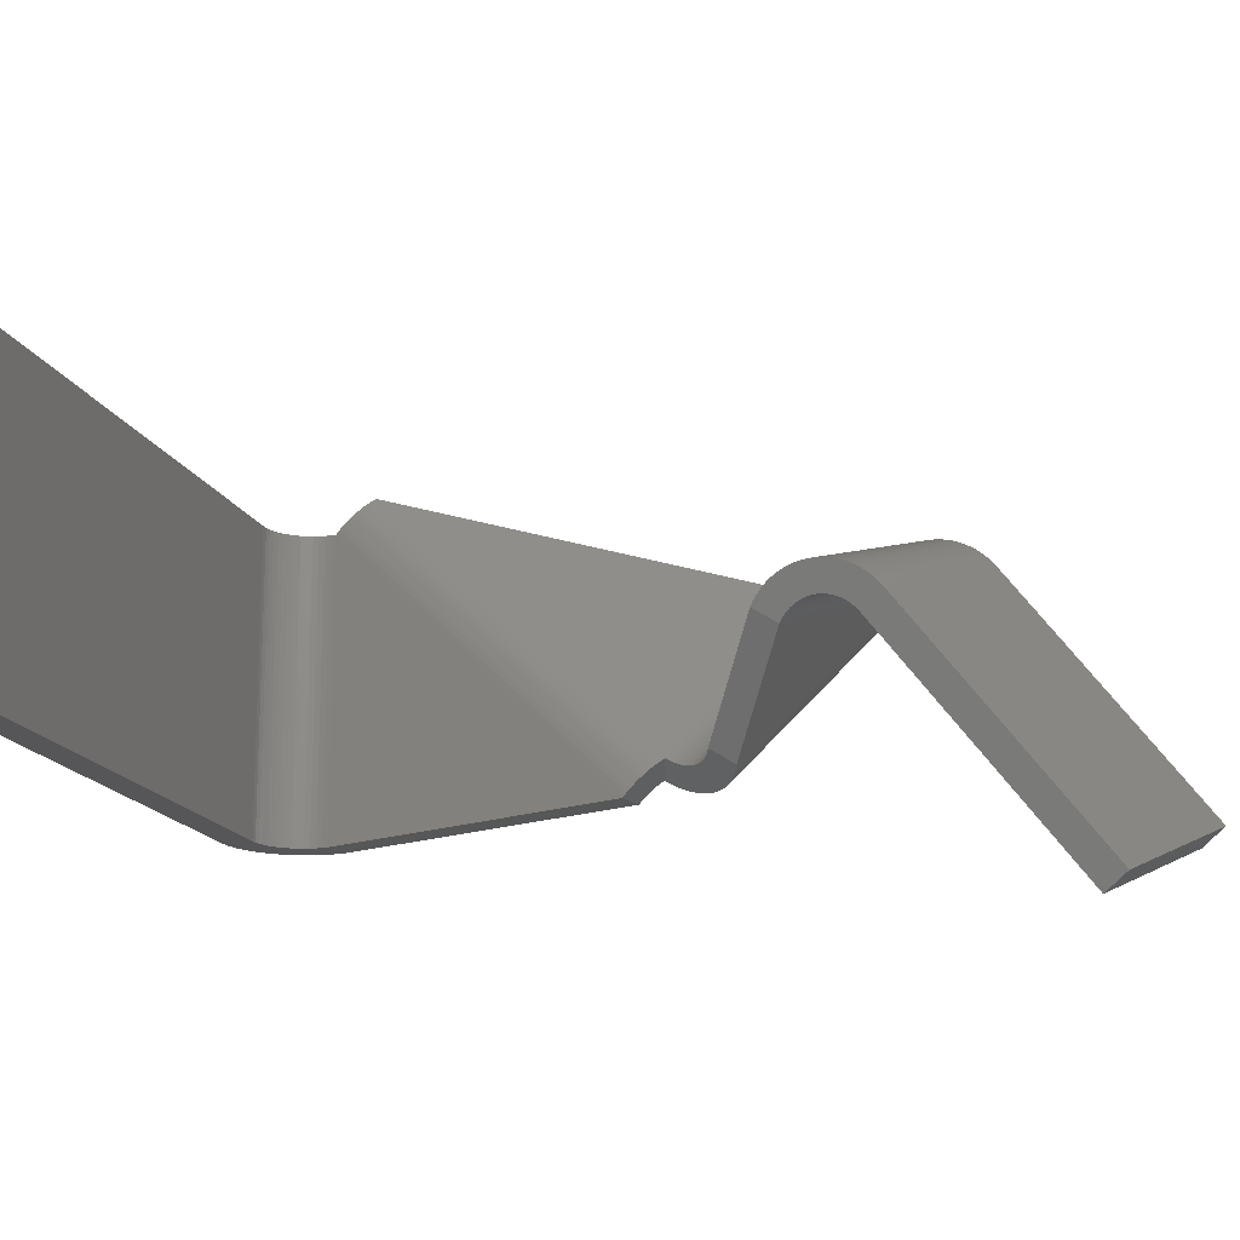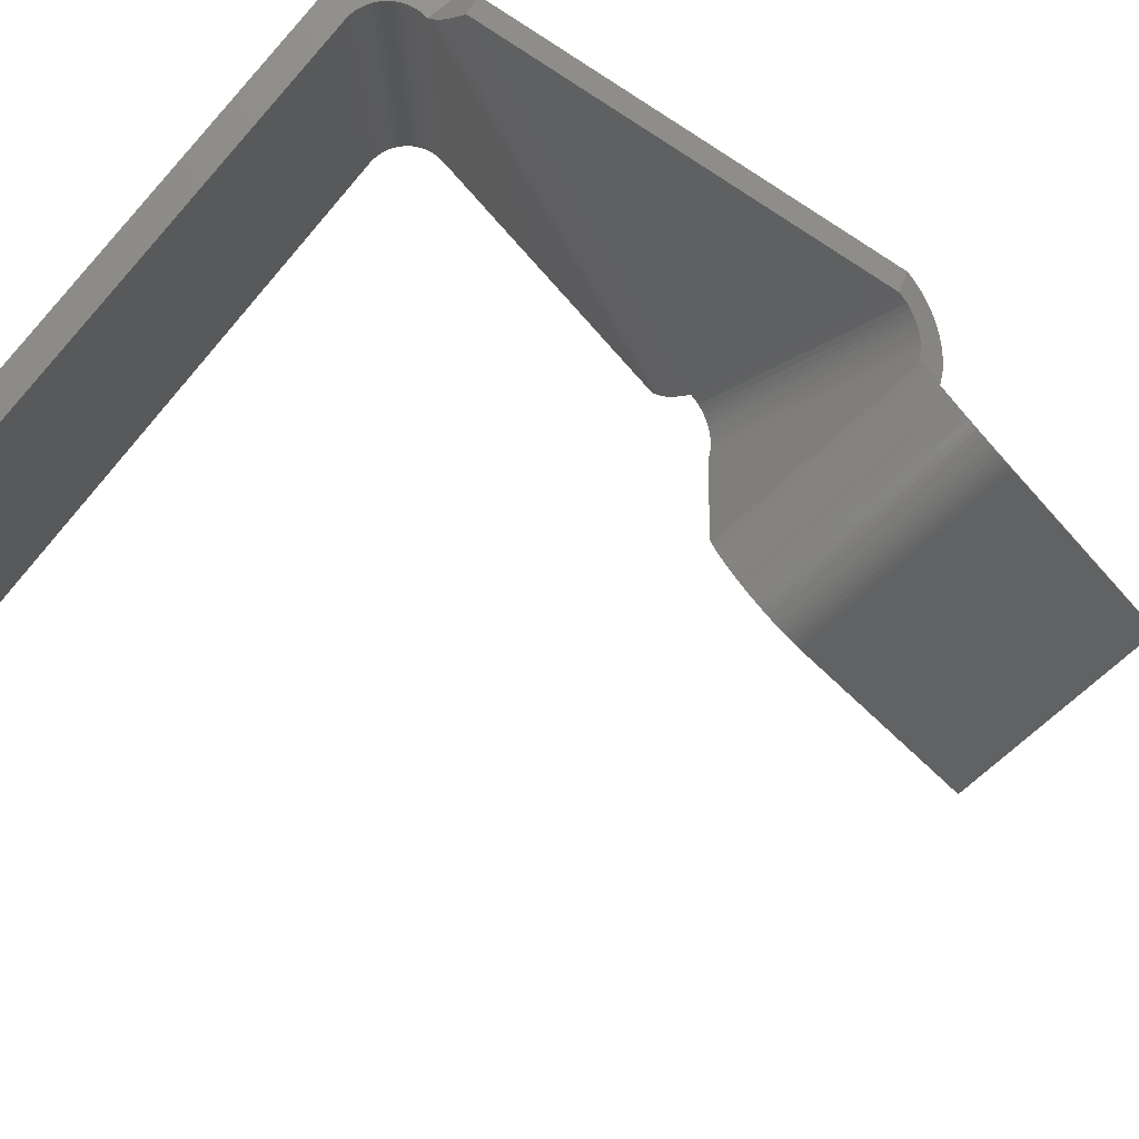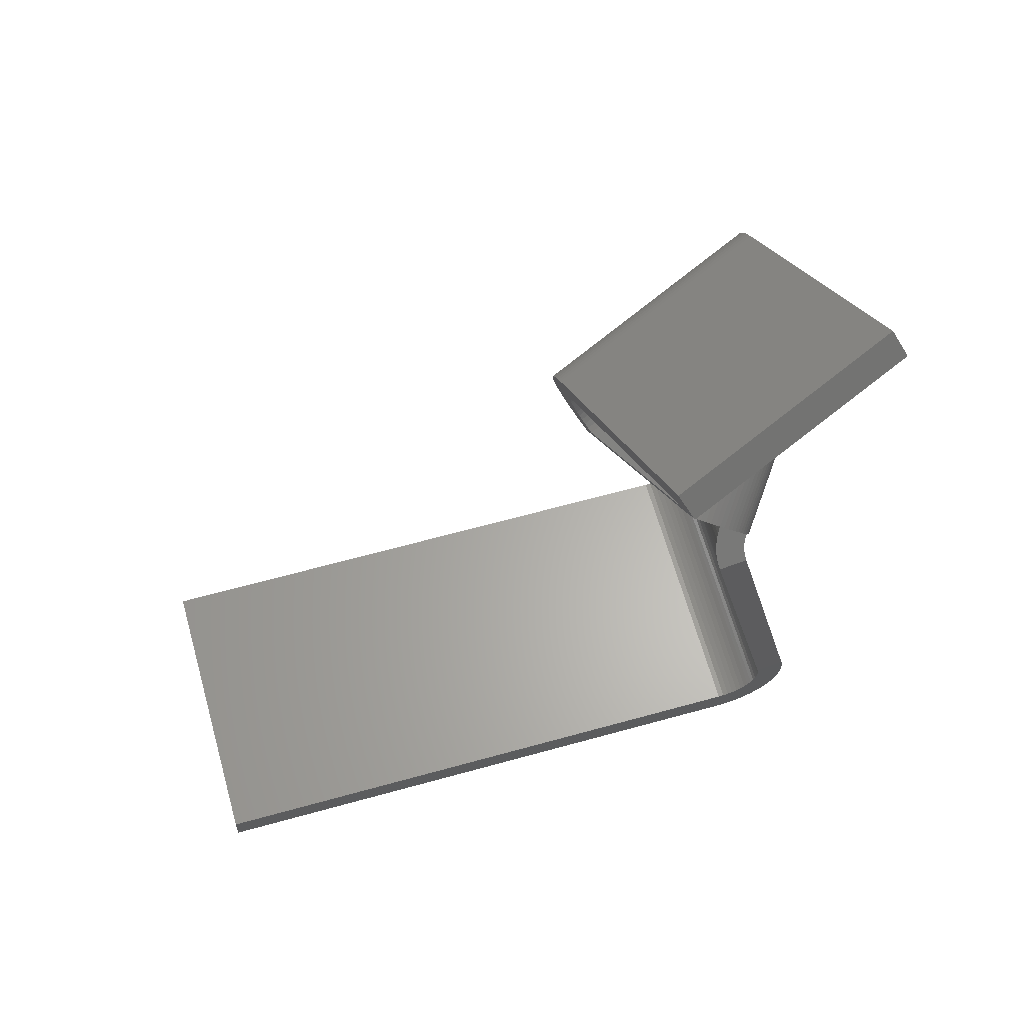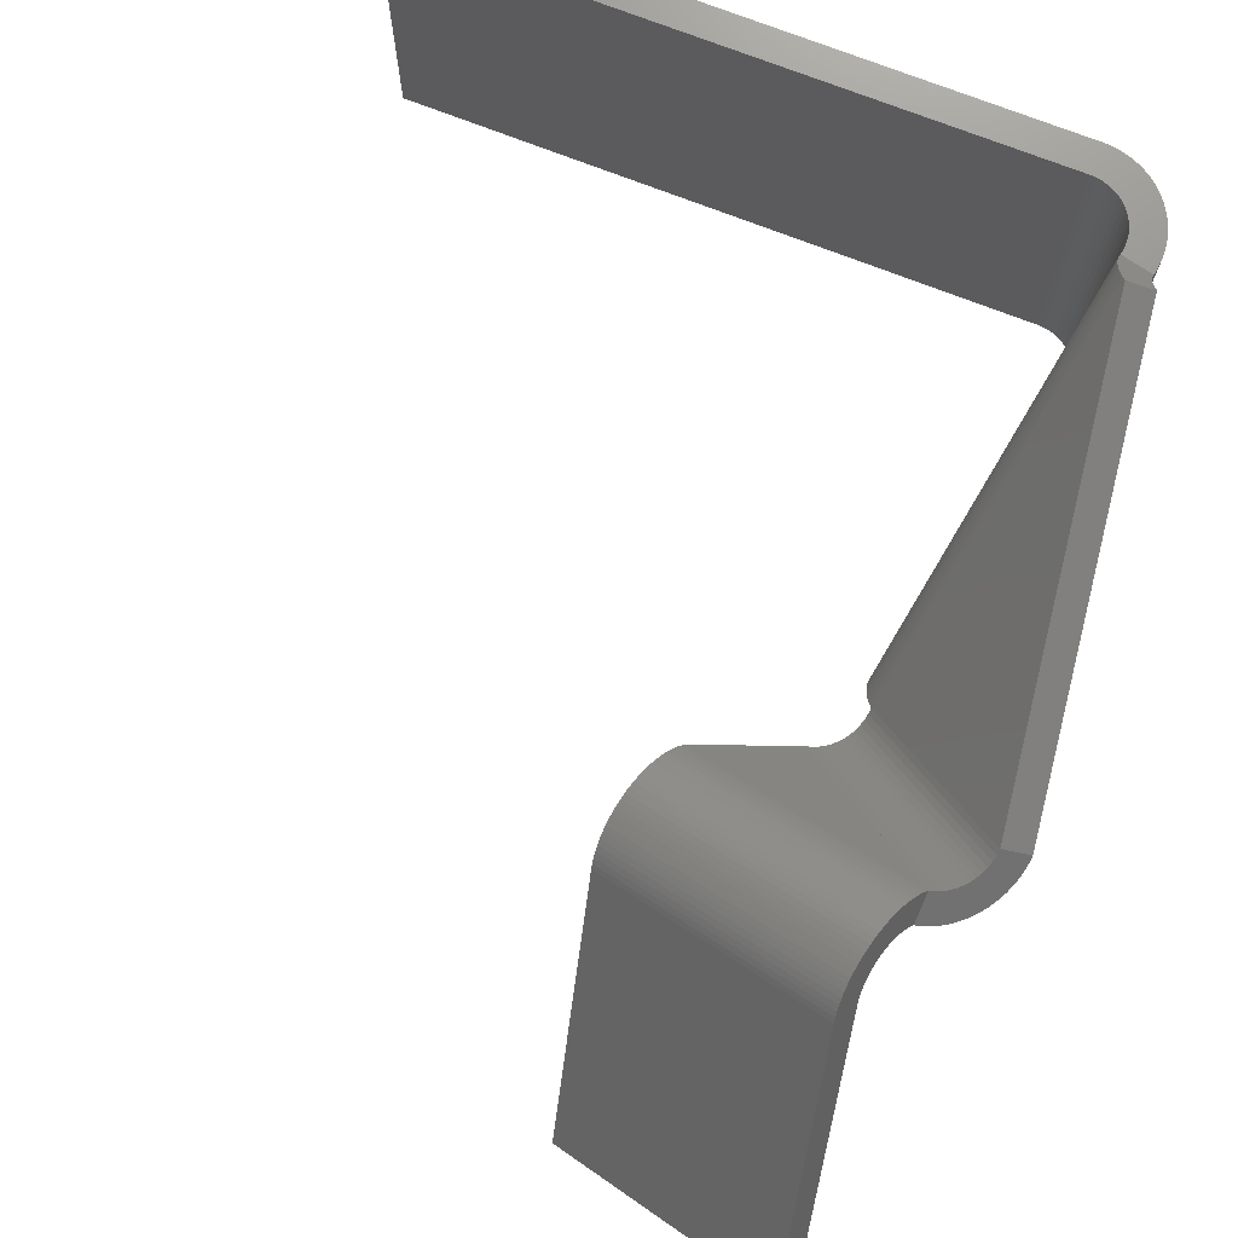
<metadata>
{"format":"stl","ext":"stl","renderer":"f3d","projection":"perspective","resolution":1024,"background":"white","views":[{"elev":-16.2,"azim":-73.5,"up":"+Y"},{"elev":74.7,"azim":-52.8,"up":"+Y"},{"elev":63.6,"azim":-15.7,"up":"+Z"},{"elev":72.9,"azim":21.4,"up":"+Y"}]}
</metadata>
<code>
# stl→obj: 286 verts, 606 faces
v 0 0 0
v 200 100 0
v 200 0 0
v 0 100 0
v 200 0 10
v 0 0 10
v 202 0 0.07629
v 217.6 0 7.255
v 218.9 0 8.685
v 216.2 0 5.934
v 214.6 0 4.73
v 213 0 3.649
v 211.3 0 2.699
v 209.5 0 1.885
v 207.7 0 1.212
v 205.8 0 0.6841
v 203.9 0 0.3048
v 214.6 0 28.37
v 224.7 0 28.7
v 224.4 0 30.62
v 214.9 0 26.47
v 224.9 0 26.76
v 215 0 24.55
v 225 0 24.81
v 224.9 0 22.86
v 214.8 0 22.64
v 224.7 0 20.92
v 224.3 0 19.01
v 214.4 0 20.76
v 223.7 0 17.13
v 213.7 0 18.95
v 222.2 0 13.53
v 212.8 0 17.24
v 220.2 0 10.21
v 211.7 0 15.66
v 223 0 15.3
v 210.4 0 14.24
v 209 0 12.99
v 207.4 0 11.94
v 221.3 0 11.83
v 205.6 0 11.1
v 203.8 0 10.49
v 201.9 0 10.12
v 0 100 10
v 200 100 10
v 224.7 100 28.7
v 214.6 100 28.37
v 224.4 100 30.62
v 214.9 100 26.47
v 224.9 100 26.76
v 215 100 24.55
v 225 100 24.81
v 224.9 100 22.86
v 214.8 100 22.64
v 224.7 100 20.92
v 224.3 100 19.01
v 214.4 100 20.76
v 223.7 100 17.13
v 213.7 100 18.95
v 223 100 15.3
v 222.2 100 13.53
v 212.8 100 17.24
v 221.3 100 11.83
v 220.2 100 10.21
v 211.7 100 15.66
v 218.9 100 8.685
v 210.4 100 14.24
v 217.6 100 7.255
v 216.2 100 5.934
v 209 100 12.99
v 214.6 100 4.73
v 213 100 3.649
v 207.4 100 11.94
v 211.3 100 2.699
v 205.6 100 11.1
v 209.5 100 1.885
v 207.7 100 1.212
v 203.8 100 10.49
v 205.8 100 0.6841
v 203.9 100 0.3048
v 201.9 100 10.12
v 202 100 0.07629
v 224.4 2.925e-07 30.62
v 222.9 93.97 36.93
v 201.2 3.838 131.1
v 191.4 3.838 128.9
v 214.6 8.805e-07 28.37
v 213.7 93.6 35.21
v 213.2 93.97 34.68
v 222.2 93.6 37.16
v 246.8 68.23 177.4
v 203.1 10.89 138.3
v 226.3 107.1 37.82
v 219.4 110.9 39.89
v 217.8 111.8 40.37
v 194.7 15.59 140.8
v 201.1 34.2 119.9
v 196.4 14.64 140.3
v 195.9 14.88 140.5
v 238.3 72.93 179.9
v 214.9 91.88 59.67
v 219.5 110.8 39.88
v 196.3 14.66 140.3
v 224.9 66.32 204.7
v 152.6 40.87 185.4
v 181.2 8.977 165.6
v 224.9 66.37 204.6
v 225.2 71.79 196.3
v 181.6 9.528 165.9
v 181.5 14.44 157.2
v 152.9 46.34 177
v 181.2 9.024 165.5
v 230.2 -12.72 289.1
v 146.4 40.56 209.3
v 218.6 66.01 228.6
v 157.9 -38.17 269.8
v 142.5 45.81 216.8
v 154 -32.92 277.4
v 226.3 -7.466 296.7
v 158.1 49.95 219.2
v 143.3 44.72 215.3
v 214.7 71.26 236.2
v 201.7 65.41 231
v 215.4 70.29 234.7
v 216.9 110.6 39.08
v 215.5 108.2 36.43
v 224.9 104.9 35.46
v 215 106.9 35.08
v 225.5 106 36.66
v 216.1 109.4 37.77
v 224.5 103.8 34.24
v 214.6 105.6 33.72
v 224.2 102.5 33.01
v 214.4 104.2 32.36
v 224.2 101.3 31.8
v 214.3 102.8 31.01
v 214.4 101.4 29.68
v 193.7 14.47 139.6
v 201.7 8.762 135.9
v 192.3 12.04 136.9
v 191.8 10.75 135.6
v 202.3 9.866 137.1
v 192.9 13.29 138.2
v 201.3 7.59 134.7
v 191.4 9.421 134.2
v 201 6.368 133.5
v 191.2 8.055 132.8
v 201 5.112 132.3
v 191.1 6.663 131.5
v 191.2 5.255 130.2
v 241.1 62.33 192.4
v 235.4 69.49 188.3
v 234.2 69.29 189.9
v 234.5 62.6 199.4
v 231.5 69.44 192.7
v 230 69.78 193.8
v 238.7 62.12 195.4
v 232.9 69.28 191.3
v 235.9 62.33 198.2
v 239.9 62.17 193.9
v 231.4 63.45 201.6
v 232.9 62.98 200.6
v 242.2 62.59 190.8
v 228.2 64.7 203.4
v 228.5 70.29 194.8
v 226.8 70.96 195.7
v 229.8 64.03 202.5
v 226.5 65.47 204.1
v 244 63.44 187.5
v 237.1 70.4 185
v 236.3 69.86 186.7
v 244.8 64.01 185.8
v 245.4 64.68 184.1
v 246 65.44 182.4
v 246.4 66.29 180.7
v 238.1 71.95 181.6
v 237.3 62.17 196.8
v 243.2 62.96 189.2
v 237.7 71.1 183.3
v 246.6 67.22 179
v 191.7 12.15 149.2
v 197.4 4.984 153.3
v 190.5 11.95 150.8
v 187.8 12.1 153.6
v 190.8 5.26 160.3
v 186.3 12.44 154.8
v 195 4.772 156.3
v 189.3 11.94 152.2
v 192.2 4.991 159.1
v 196.2 4.824 154.9
v 189.3 5.634 161.5
v 187.7 6.111 162.5
v 198.5 5.25 151.7
v 184.8 12.95 155.8
v 184.5 7.36 164.3
v 183.2 13.62 156.6
v 186.1 6.687 163.5
v 182.8 8.125 165
v 193.4 13.06 145.9
v 200.3 6.094 148.4
v 192.7 12.52 147.6
v 201.7 7.337 145
v 201.1 6.667 146.7
v 202.7 8.949 141.6
v 202.3 8.099 143.3
v 194.5 14.61 142.5
v 193.7 4.828 157.8
v 199.5 5.621 150.1
v 194.1 13.76 144.2
v 202.9 9.881 139.9
v 220 72.3 215.2
v 217.3 81.66 212.7
v 216.8 81.78 214.5
v 219.1 72.02 219
v 219.5 72.28 217.1
v 215.9 81.59 218.3
v 218.7 71.53 220.8
v 215.1 80.84 222
v 221.8 70.98 209.9
v 222.6 70.09 208.4
v 220.6 79 204
v 220.5 72.09 213.4
v 218.5 81.01 209.1
v 217.9 81.4 210.8
v 221.2 71.65 211.6
v 219.9 79.8 205.6
v 219.2 80.47 207.3
v 221.3 78.07 202.5
v 223.3 69.01 207
v 222.9 75.87 199.7
v 222.1 77.03 201
v 223.6 74.61 198.4
v 224.1 67.75 205.7
v 224.4 73.24 197.3
v 214.9 80.25 223.8
v 218.4 69.88 224.3
v 218.5 70.81 222.6
v 214.5 78.69 227.4
v 214.4 77.73 229
v 214.3 76.64 230.6
v 214.5 72.75 234.9
v 218.4 67.46 227.3
v 214.4 74.14 233.6
v 216.3 81.76 216.4
v 215.5 81.28 220.2
v 214.6 79.54 225.6
v 218.4 68.76 225.9
v 214.3 75.44 232.2
v 145.1 56.21 193.4
v 147.7 46.85 195.9
v 144.6 56.33 195.2
v 147.2 46.83 197.8
v 146.8 46.57 199.7
v 143.6 56.14 199
v 146.5 46.07 201.5
v 142.9 55.38 202.7
v 150.3 44.64 189.1
v 149.6 45.53 190.6
v 148.3 53.55 184.7
v 146.3 55.55 189.7
v 148.3 46.64 194.1
v 145.7 55.95 191.5
v 148.9 46.2 192.3
v 147.6 54.35 186.3
v 146.9 55.02 188
v 149.1 52.62 183.2
v 150.6 50.42 180.4
v 151.1 43.56 187.7
v 149.8 51.58 181.7
v 151.4 49.15 179.1
v 152.2 47.79 178
v 151.9 42.29 186.4
v 142.6 54.8 204.5
v 146.3 45.36 203.3
v 146.1 44.43 205
v 142.2 53.24 208
v 142.1 52.28 209.7
v 142.1 51.19 211.3
v 146.2 42.01 208
v 142.3 47.3 215.6
v 142.1 48.69 214.3
v 144.1 56.3 197.1
v 143.2 55.83 200.8
v 142.4 54.09 206.3
v 146.1 43.31 206.6
v 142.1 49.99 212.8
f 1 2 3
f 2 1 4
f 3 5 6
f 7 5 3
f 5 8 9
f 5 10 8
f 5 11 10
f 5 12 11
f 5 13 12
f 5 14 13
f 5 15 14
f 5 16 15
f 5 17 16
f 3 6 1
f 5 7 17
f 18 19 20
f 21 19 18
f 19 21 22
f 23 22 21
f 22 23 24
f 23 25 24
f 26 25 23
f 26 27 25
f 28 26 29
f 26 28 27
f 30 29 31
f 32 31 33
f 29 30 28
f 34 33 35
f 31 36 30
f 9 35 37
f 31 32 36
f 9 37 38
f 9 38 39
f 33 40 32
f 9 39 41
f 9 41 42
f 33 34 40
f 9 42 43
f 9 43 5
f 35 9 34
f 44 5 45
f 5 44 6
f 1 44 4
f 44 1 6
f 46 47 48
f 49 46 50
f 46 49 47
f 51 50 52
f 50 51 49
f 53 51 52
f 53 54 51
f 55 54 53
f 56 54 55
f 54 56 57
f 58 57 56
f 57 58 59
f 60 59 58
f 61 59 60
f 59 61 62
f 63 62 61
f 64 62 63
f 62 64 65
f 66 65 64
f 65 66 67
f 68 67 66
f 69 67 68
f 67 69 70
f 71 70 69
f 72 70 71
f 70 72 73
f 74 73 72
f 73 74 75
f 76 75 74
f 77 75 76
f 75 77 78
f 79 78 77
f 80 78 79
f 78 80 81
f 82 81 80
f 81 82 45
f 45 82 2
f 45 2 44
f 44 2 4
f 83 84 85
f 84 83 48
f 85 86 18
f 85 87 83
f 18 87 85
f 88 86 85
f 86 88 89
f 47 86 89
f 85 84 90
f 85 90 88
f 18 86 47
f 91 92 93
f 91 94 95
f 94 91 93
f 95 94 93
f 96 96 96
f 92 97 93
f 92 98 97
f 98 92 99
f 91 95 100
f 95 96 100
f 93 101 102
f 101 93 97
f 96 96 96
f 96 96 95
f 102 95 93
f 100 103 92
f 100 96 103
f 92 103 99
f 100 92 91
f 104 105 106
f 104 107 108
f 106 104 106
f 108 107 109
f 110 105 111
f 110 111 108
f 111 105 108
f 108 105 104
f 109 110 108
f 110 109 112
f 106 106 106
f 112 105 110
f 106 112 106
f 112 106 105
f 113 114 115
f 116 117 114
f 117 116 118
f 119 118 116
f 116 114 113
f 114 120 115
f 120 114 121
f 117 121 114
f 119 116 113
f 122 118 119
f 117 117 122
f 115 123 124
f 123 115 120
f 115 124 122
f 122 117 118
f 113 122 119
f 122 113 115
f 7 80 17
f 80 7 82
f 17 79 16
f 79 17 80
f 16 77 15
f 77 16 79
f 15 76 14
f 76 15 77
f 14 74 13
f 74 14 76
f 13 72 12
f 72 13 74
f 12 71 11
f 71 12 72
f 11 69 10
f 69 11 71
f 10 68 8
f 68 10 69
f 9 68 66
f 68 9 8
f 34 66 64
f 66 34 9
f 40 64 63
f 64 40 34
f 32 63 61
f 63 32 40
f 36 61 60
f 61 36 32
f 30 60 58
f 60 30 36
f 28 58 56
f 58 28 30
f 27 56 55
f 56 27 28
f 25 55 53
f 55 25 27
f 24 53 52
f 53 24 25
f 22 52 50
f 52 22 24
f 19 50 46
f 50 19 22
f 20 46 48
f 46 20 19
f 83 20 48
f 18 83 87
f 83 18 20
f 21 47 49
f 47 21 18
f 23 49 51
f 49 23 21
f 26 51 54
f 51 26 23
f 29 54 57
f 54 29 26
f 31 57 59
f 57 31 29
f 33 59 62
f 59 33 31
f 35 62 65
f 62 35 33
f 37 65 67
f 65 37 35
f 70 37 67
f 37 70 38
f 73 38 70
f 38 73 39
f 75 39 73
f 39 75 41
f 78 41 75
f 41 78 42
f 81 42 78
f 42 81 43
f 45 43 81
f 43 45 5
f 3 82 7
f 82 3 2
f 125 102 93
f 102 125 95
f 126 127 128
f 129 127 130
f 128 131 132
f 132 133 134
f 133 135 136
f 135 137 136
f 135 48 137
f 47 137 48
f 93 129 125
f 134 133 136
f 131 133 132
f 127 131 128
f 130 127 126
f 125 129 130
f 138 98 99
f 98 138 92
f 138 99 96
f 139 140 141
f 139 142 143
f 144 141 145
f 146 145 147
f 148 146 149
f 150 148 149
f 85 148 150
f 86 85 150
f 142 92 138
f 146 147 149
f 146 144 145
f 144 139 141
f 139 143 140
f 142 138 143
f 95 125 96
f 138 96 125
f 96 138 96
f 96 138 96
f 125 130 138
f 138 130 143
f 140 130 126
f 130 140 143
f 126 128 140
f 140 128 141
f 128 132 141
f 141 132 145
f 147 132 134
f 132 147 145
f 134 136 147
f 147 136 149
f 137 149 136
f 149 137 150
f 137 47 150
f 89 150 47
f 150 89 86
f 86 88 90
f 88 86 89
f 90 85 86
f 85 90 84
f 85 84 48
f 48 135 85
f 85 135 148
f 135 133 148
f 133 146 148
f 146 131 144
f 131 146 133
f 131 127 144
f 127 139 144
f 139 129 142
f 129 139 127
f 129 93 142
f 93 92 142
f 101 93 102
f 93 101 92
f 97 92 101
f 92 97 98
f 151 152 153
f 154 155 156
f 157 153 158
f 154 159 155
f 159 158 155
f 160 151 153
f 161 162 156
f 162 154 156
f 151 163 152
f 164 165 166
f 167 165 164
f 167 161 165
f 161 156 165
f 164 166 168
f 168 166 108
f 168 107 104
f 107 168 108
f 169 170 171
f 172 173 170
f 174 175 176
f 177 157 158
f 159 177 158
f 157 160 153
f 163 171 152
f 178 169 171
f 163 178 171
f 169 172 170
f 173 179 170
f 173 174 179
f 174 176 179
f 175 180 176
f 180 100 176
f 180 91 100
f 181 182 183
f 184 185 186
f 183 187 188
f 189 185 184
f 188 189 184
f 182 190 183
f 191 192 186
f 185 191 186
f 193 182 181
f 194 195 196
f 194 197 195
f 192 197 194
f 186 192 194
f 196 195 198
f 196 198 110
f 110 198 106
f 199 200 201
f 202 203 199
f 204 205 206
f 187 207 188
f 207 189 188
f 190 187 183
f 201 193 181
f 200 208 201
f 208 193 201
f 203 200 199
f 209 202 199
f 205 202 209
f 206 205 209
f 210 204 206
f 96 210 206
f 210 99 92
f 96 96 99
f 99 210 96
f 180 175 210
f 210 175 204
f 175 174 204
f 204 174 205
f 174 173 205
f 205 173 202
f 173 172 202
f 202 172 203
f 172 169 203
f 203 169 200
f 169 178 200
f 200 178 208
f 178 163 208
f 208 163 193
f 163 151 193
f 193 151 182
f 151 160 182
f 182 160 190
f 160 157 190
f 190 157 187
f 187 177 207
f 177 187 157
f 177 159 207
f 207 159 189
f 159 154 189
f 189 154 185
f 185 162 191
f 162 185 154
f 162 161 191
f 191 161 192
f 161 167 192
f 192 167 197
f 164 197 167
f 197 164 195
f 164 168 195
f 195 168 198
f 168 104 198
f 106 198 104
f 198 106 106
f 109 108 110
f 108 109 107
f 110 112 109
f 112 110 106
f 196 108 166
f 108 196 110
f 194 166 165
f 166 194 196
f 165 156 194
f 156 186 194
f 156 155 186
f 155 184 186
f 188 155 158
f 155 188 184
f 153 188 158
f 188 153 183
f 152 183 153
f 183 152 181
f 152 171 181
f 171 201 181
f 201 170 199
f 170 201 171
f 170 179 199
f 179 209 199
f 179 176 209
f 176 206 209
f 176 100 206
f 100 96 206
f 100 91 96
f 92 99 103
f 103 91 92
f 96 91 103
f 210 91 180
f 91 210 92
f 211 212 213
f 214 215 216
f 217 214 218
f 219 220 221
f 222 223 224
f 222 225 223
f 219 221 226
f 219 226 227
f 220 228 221
f 229 230 231
f 211 222 212
f 220 231 228
f 220 229 231
f 229 232 230
f 233 234 232
f 233 232 229
f 217 218 235
f 236 237 238
f 104 108 234
f 104 234 233
f 236 239 240
f 241 242 243
f 225 227 223
f 225 219 227
f 222 224 212
f 211 213 244
f 215 244 216
f 215 211 244
f 214 245 218
f 214 216 245
f 217 235 246
f 237 246 238
f 237 217 246
f 236 238 239
f 247 236 240
f 248 247 240
f 242 247 248
f 243 242 248
f 115 242 241
f 124 241 122
f 241 124 115
f 249 250 251
f 252 253 254
f 253 255 256
f 257 258 259
f 260 261 262
f 263 261 260
f 259 258 264
f 264 258 265
f 266 257 259
f 267 268 269
f 261 250 249
f 269 257 266
f 268 257 269
f 270 268 267
f 271 272 270
f 270 272 268
f 256 255 273
f 274 275 276
f 111 105 271
f 271 105 272
f 277 275 278
f 279 280 281
f 265 263 260
f 258 263 265
f 262 261 249
f 251 250 282
f 282 252 254
f 250 252 282
f 283 253 256
f 254 253 283
f 273 255 284
f 284 274 276
f 255 274 284
f 276 275 277
f 275 285 278
f 285 286 278
f 285 279 286
f 279 281 286
f 279 114 280
f 280 121 117
f 121 280 114
f 241 243 280
f 280 243 281
f 243 248 281
f 281 248 286
f 248 240 286
f 286 240 278
f 240 239 278
f 239 277 278
f 239 238 277
f 238 276 277
f 238 246 276
f 246 284 276
f 246 235 284
f 235 273 284
f 235 218 273
f 218 256 273
f 218 245 256
f 245 283 256
f 245 216 283
f 216 254 283
f 216 244 254
f 244 282 254
f 213 282 244
f 282 213 251
f 213 212 251
f 212 249 251
f 262 212 224
f 212 262 249
f 224 223 262
f 223 260 262
f 223 227 260
f 227 265 260
f 264 227 226
f 227 264 265
f 259 226 221
f 226 259 264
f 221 228 259
f 228 266 259
f 228 231 266
f 231 269 266
f 231 230 269
f 230 267 269
f 230 232 267
f 232 270 267
f 232 234 270
f 234 271 270
f 234 108 271
f 108 111 271
f 105 108 104
f 108 105 111
f 104 233 105
f 105 233 272
f 233 229 272
f 272 229 268
f 229 220 268
f 268 220 257
f 257 219 258
f 219 257 220
f 258 225 263
f 225 258 219
f 225 222 263
f 263 222 261
f 261 211 250
f 211 261 222
f 211 215 250
f 250 215 252
f 215 214 252
f 252 214 253
f 255 214 217
f 214 255 253
f 217 237 255
f 255 237 274
f 237 236 274
f 274 236 275
f 236 247 275
f 275 247 285
f 247 242 285
f 242 279 285
f 242 115 279
f 115 114 279
f 123 115 124
f 115 123 114
f 120 114 123
f 114 120 121
f 122 241 117
f 280 117 241
f 117 280 117

</code>
